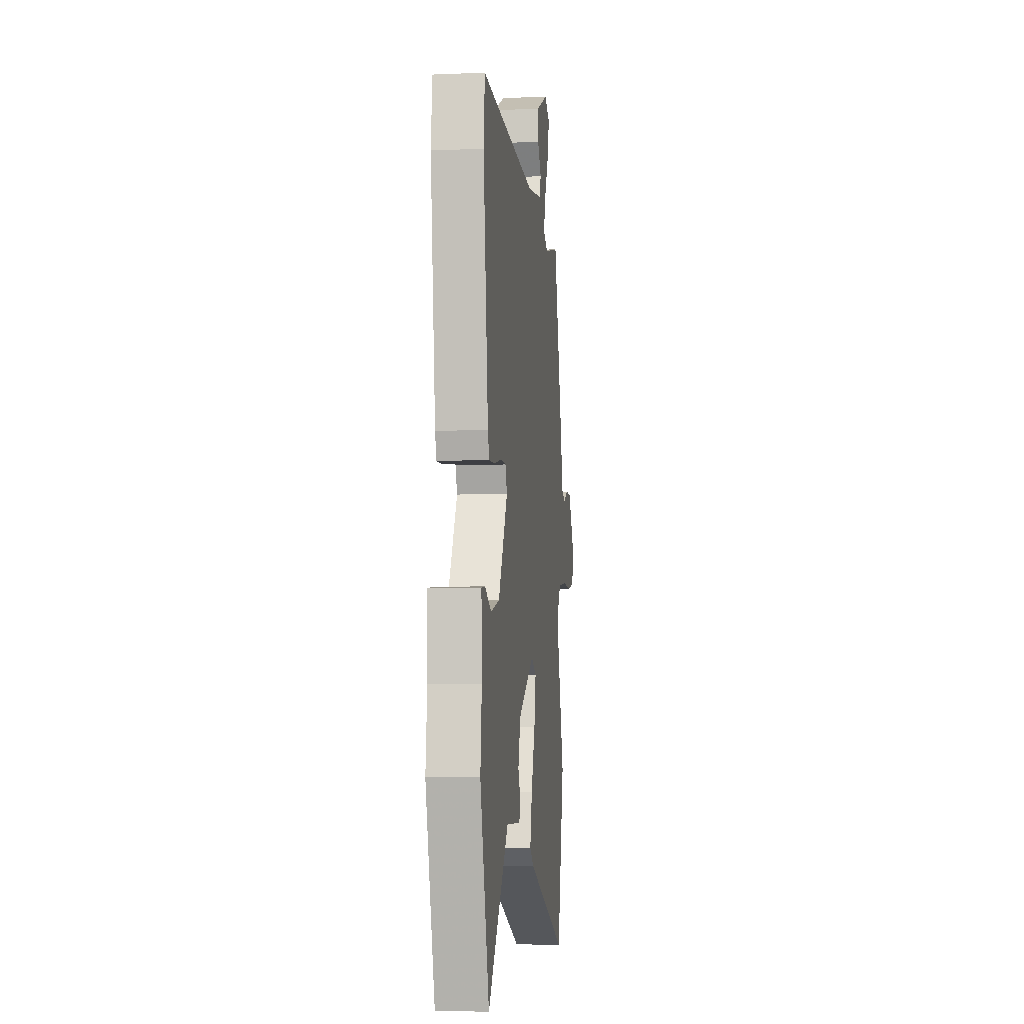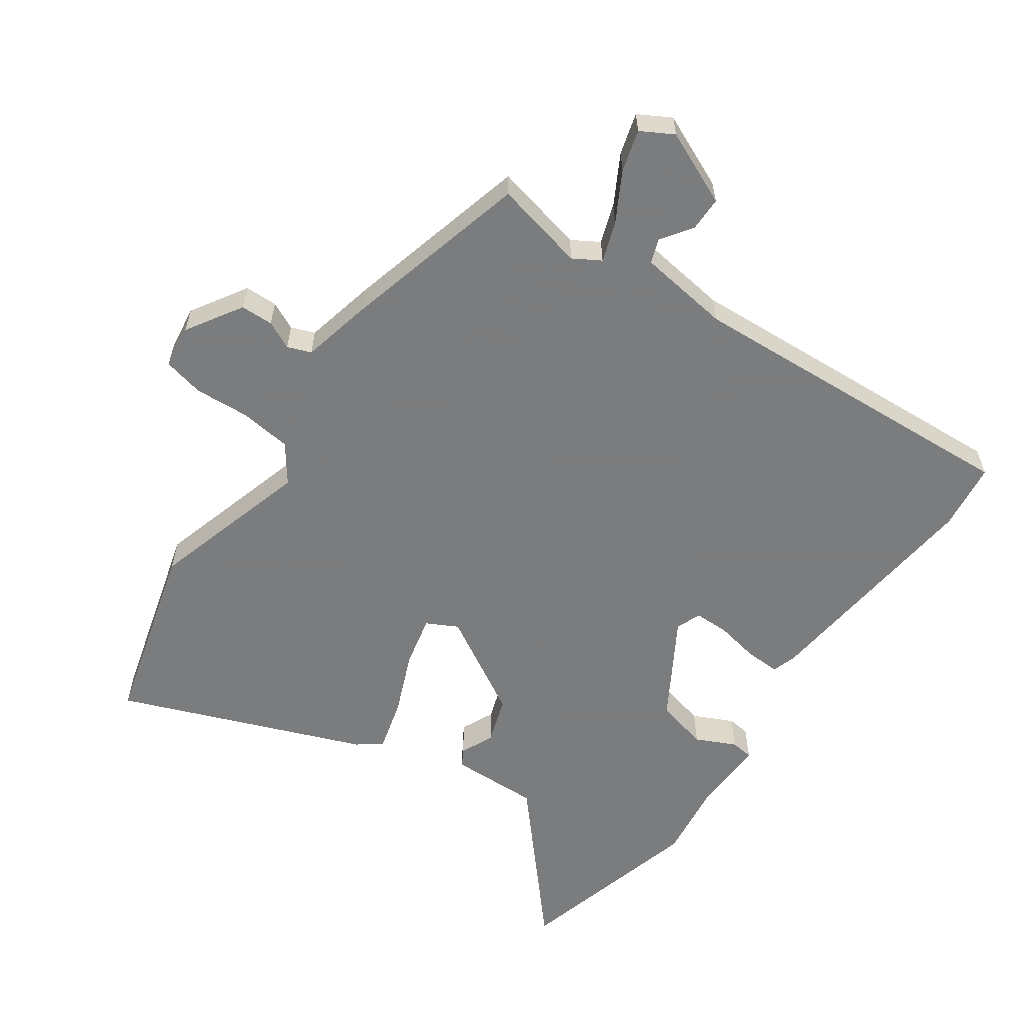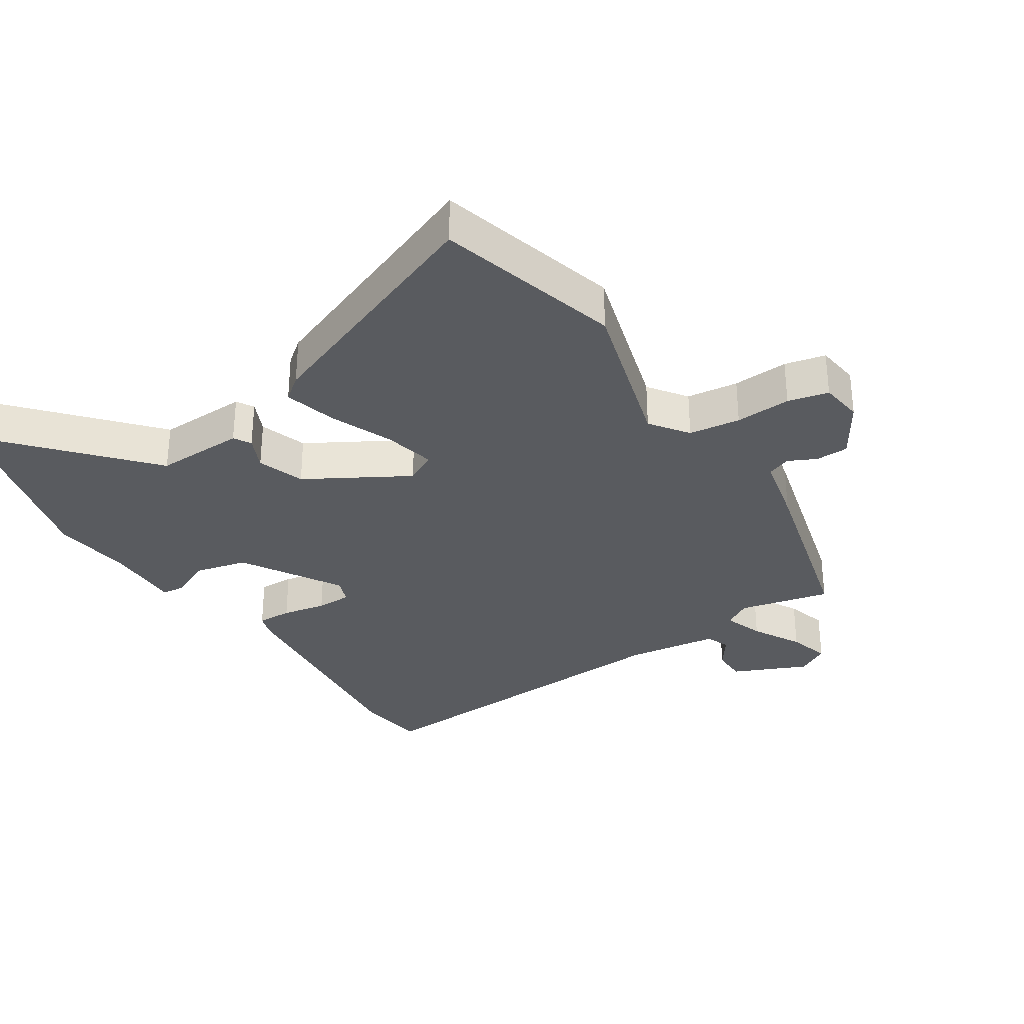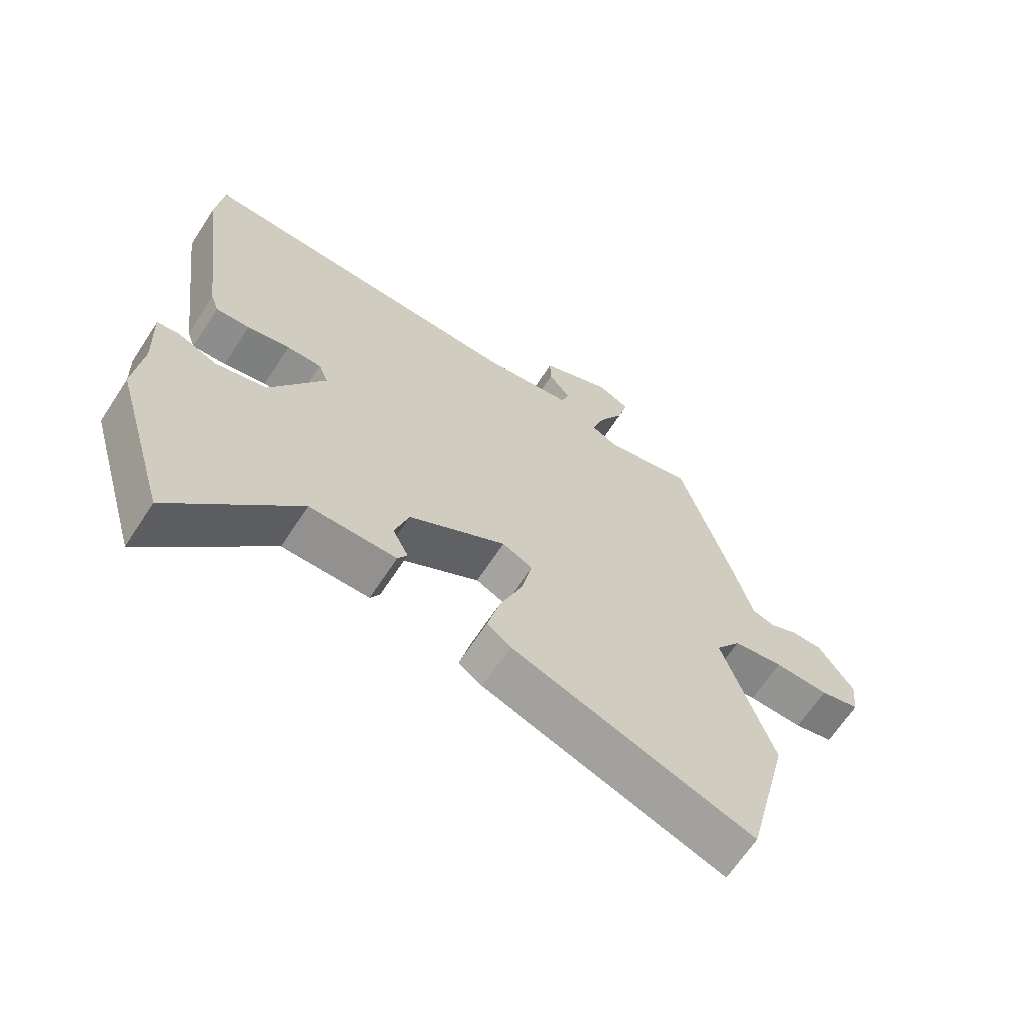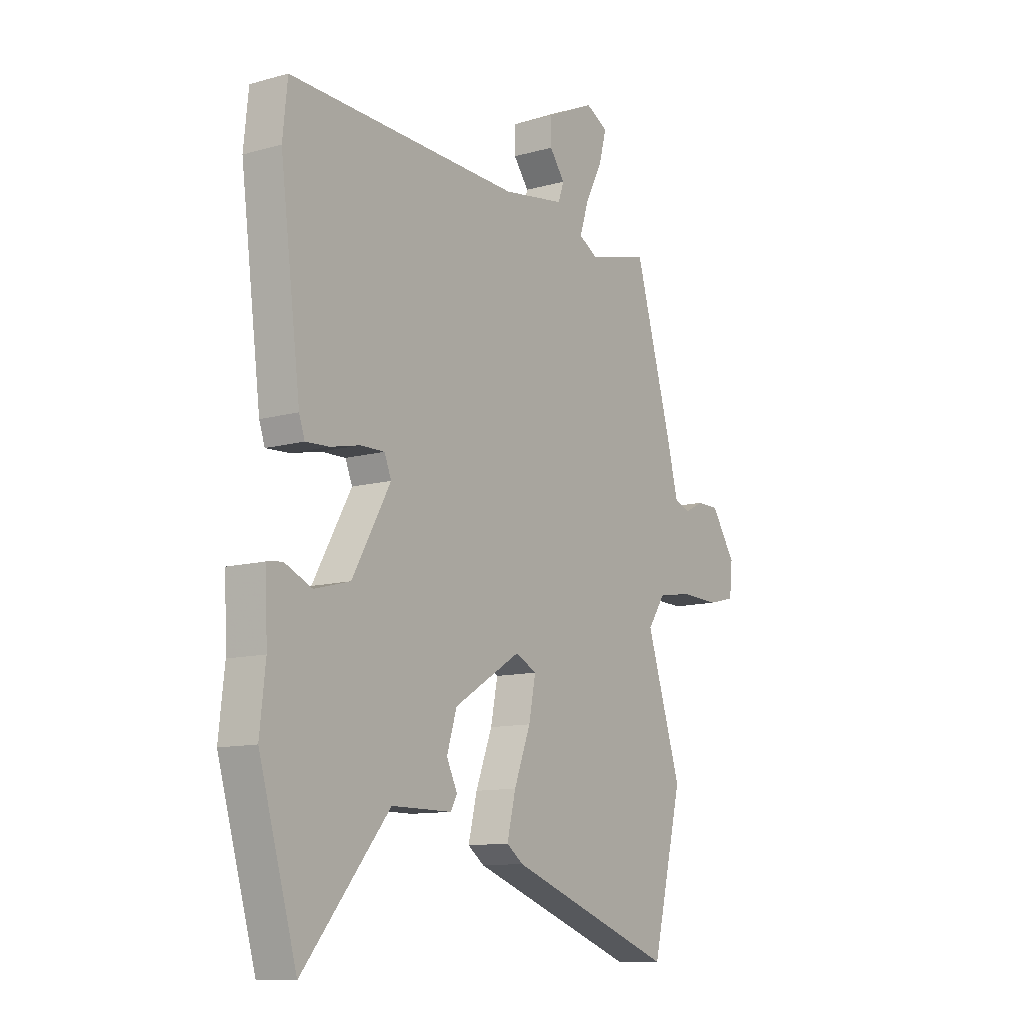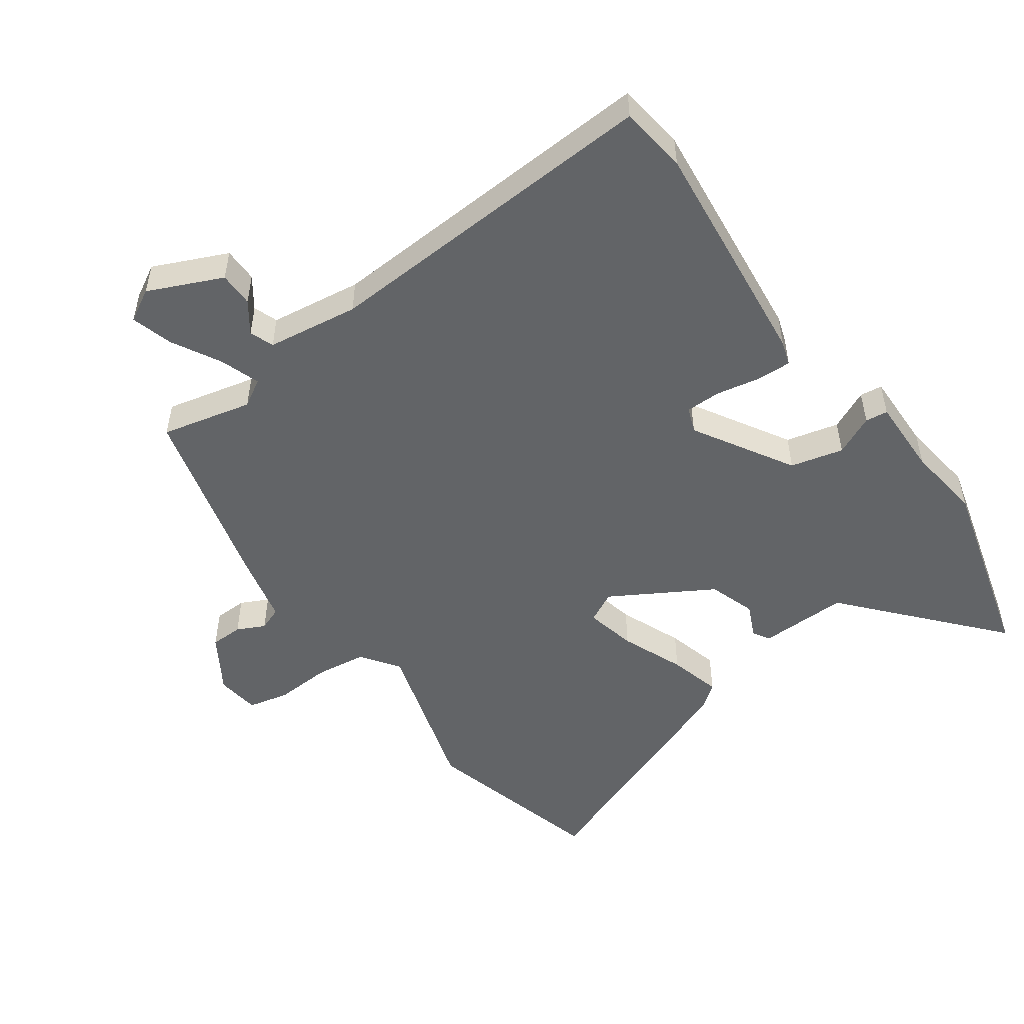
<metadata>
{"format":"obj","ext":"obj","renderer":"f3d","projection":"perspective","resolution":1024,"background":"white","views":[{"elev":-6.9,"azim":96.8,"up":"+Z"},{"elev":-58.7,"azim":-33.5,"up":"+Y"},{"elev":-32.1,"azim":-145.5,"up":"+Y"},{"elev":-66.1,"azim":146.8,"up":"+Z"},{"elev":-11.3,"azim":124.3,"up":"+Z"},{"elev":-51.1,"azim":36.8,"up":"+Y"}]}
</metadata>
<code>
v -0.43 0.07 0.507
v -0.289 0.07 0.471
v -0.246 0.07 0.495
v -0.266 0.07 0.558
v -0.306 0.07 0.635
v -0.323 0.07 0.7
v -0.272 0.07 0.727
v -0.158 0.07 0.673
v -0.159 0.07 0.619
v -0.194 0.07 0.572
v -0.181 0.07 0.534
v -0.038 0.07 0.511
v 0.497 0.07 0.529
v 0.508 0.07 0.423
v 0.461 0.07 0.058
v 0.448 0.07 0.02
v 0.394 0.07 0.023
v 0.326 0.07 0.038
v 0.271 0.07 0.039
v 0.255 0.07 0
v 0.343 0.07 -0.156
v 0.425 0.07 -0.178
v 0.488 0.07 -0.15
v 0.523 0.07 -0.155
v 0.518 0.07 -0.277
v 0.531 0.07 -0.395
v 0.444 0.07 -0.692
v 0.246 0.07 -0.456
v 0.107 0.07 -0.456
v 0.092 0.07 -0.429
v 0.117 0.07 -0.378
v 0.094 0.07 -0.304
v -0.061 0.07 -0.209
v -0.11 0.07 -0.233
v -0.094 0.07 -0.313
v -0.056 0.07 -0.412
v -0.036 0.07 -0.494
v -0.074 0.07 -0.522
v -0.46 0.07 -0.661
v -0.531 0.07 -0.372
v -0.451 0.07 -0.122
v -0.492 0.07 -0.062
v -0.572 0.07 -0.05
v -0.659 0.07 -0.053
v -0.722 0.07 -0.037
v -0.729 0.07 0.031
v -0.673 0.07 0.116
v -0.622 0.07 0.116
v -0.579 0.07 0.094
v -0.542 0.07 0.107
v -0.514 0.07 0.216
v -0.43 0 0.507
v -0.289 0 0.471
v -0.246 0 0.495
v -0.266 0 0.558
v -0.306 0 0.635
v -0.323 0 0.7
v -0.272 0 0.727
v -0.158 0 0.673
v -0.159 0 0.619
v -0.194 0 0.572
v -0.181 0 0.534
v -0.038 0 0.511
v 0.497 0 0.529
v 0.508 0 0.423
v 0.461 0 0.058
v 0.448 0 0.02
v 0.394 0 0.023
v 0.326 0 0.038
v 0.271 0 0.039
v 0.255 0 0
v 0.343 0 -0.156
v 0.425 0 -0.178
v 0.488 0 -0.15
v 0.523 0 -0.155
v 0.518 0 -0.277
v 0.531 0 -0.395
v 0.444 0 -0.692
v 0.246 0 -0.456
v 0.107 0 -0.456
v 0.092 0 -0.429
v 0.117 0 -0.378
v 0.094 0 -0.304
v -0.061 0 -0.209
v -0.11 0 -0.233
v -0.094 0 -0.313
v -0.056 0 -0.412
v -0.036 0 -0.494
v -0.074 0 -0.522
v -0.46 0 -0.661
v -0.531 0 -0.372
v -0.451 0 -0.122
v -0.492 0 -0.062
v -0.572 0 -0.05
v -0.659 0 -0.053
v -0.722 0 -0.037
v -0.729 0 0.031
v -0.673 0 0.116
v -0.622 0 0.116
v -0.579 0 0.094
v -0.542 0 0.107
v -0.514 0 0.216
f 50 51 1 2
f 46 47 48 49
f 46 49 50
f 43 44 45 46
f 42 43 46 50
f 41 42 50 2
f 39 40 41
f 35 36 37 38
f 34 35 38 39
f 28 29 30 31
f 28 31 32
f 25 26 27 28
f 25 28 32
f 22 23 24 25
f 21 22 25 32
f 20 21 32 33
f 15 16 17 18
f 15 18 19
f 12 13 14 15
f 11 12 15 19
f 7 8 9 10
f 7 10 11
f 4 5 6 7
f 3 4 7 11
f 39 41 2 3
f 34 39 3 11
f 20 33 34
f 11 19 20 34
f 53 52 102 101
f 100 99 98 97
f 101 100 97
f 97 96 95 94
f 101 97 94 93
f 53 101 93 92
f 92 91 90
f 89 88 87 86
f 90 89 86 85
f 82 81 80 79
f 83 82 79
f 79 78 77 76
f 83 79 76
f 76 75 74 73
f 83 76 73 72
f 84 83 72 71
f 69 68 67 66
f 70 69 66
f 66 65 64 63
f 70 66 63 62
f 61 60 59 58
f 62 61 58
f 58 57 56 55
f 62 58 55 54
f 54 53 92 90
f 62 54 90 85
f 85 84 71
f 85 71 70 62
f 1 52 53 2
f 2 53 54 3
f 3 54 55 4
f 4 55 56 5
f 5 56 57 6
f 6 57 58 7
f 7 58 59 8
f 8 59 60 9
f 9 60 61 10
f 10 61 62 11
f 11 62 63 12
f 12 63 64 13
f 13 64 65 14
f 14 65 66 15
f 15 66 67 16
f 16 67 68 17
f 17 68 69 18
f 18 69 70 19
f 19 70 71 20
f 20 71 72 21
f 21 72 73 22
f 22 73 74 23
f 23 74 75 24
f 24 75 76 25
f 25 76 77 26
f 26 77 78 27
f 27 78 79 28
f 28 79 80 29
f 29 80 81 30
f 30 81 82 31
f 31 82 83 32
f 32 83 84 33
f 33 84 85 34
f 34 85 86 35
f 35 86 87 36
f 36 87 88 37
f 37 88 89 38
f 38 89 90 39
f 39 90 91 40
f 40 91 92 41
f 41 92 93 42
f 42 93 94 43
f 43 94 95 44
f 44 95 96 45
f 45 96 97 46
f 46 97 98 47
f 47 98 99 48
f 48 99 100 49
f 49 100 101 50
f 50 101 102 51
f 51 102 52 1

</code>
